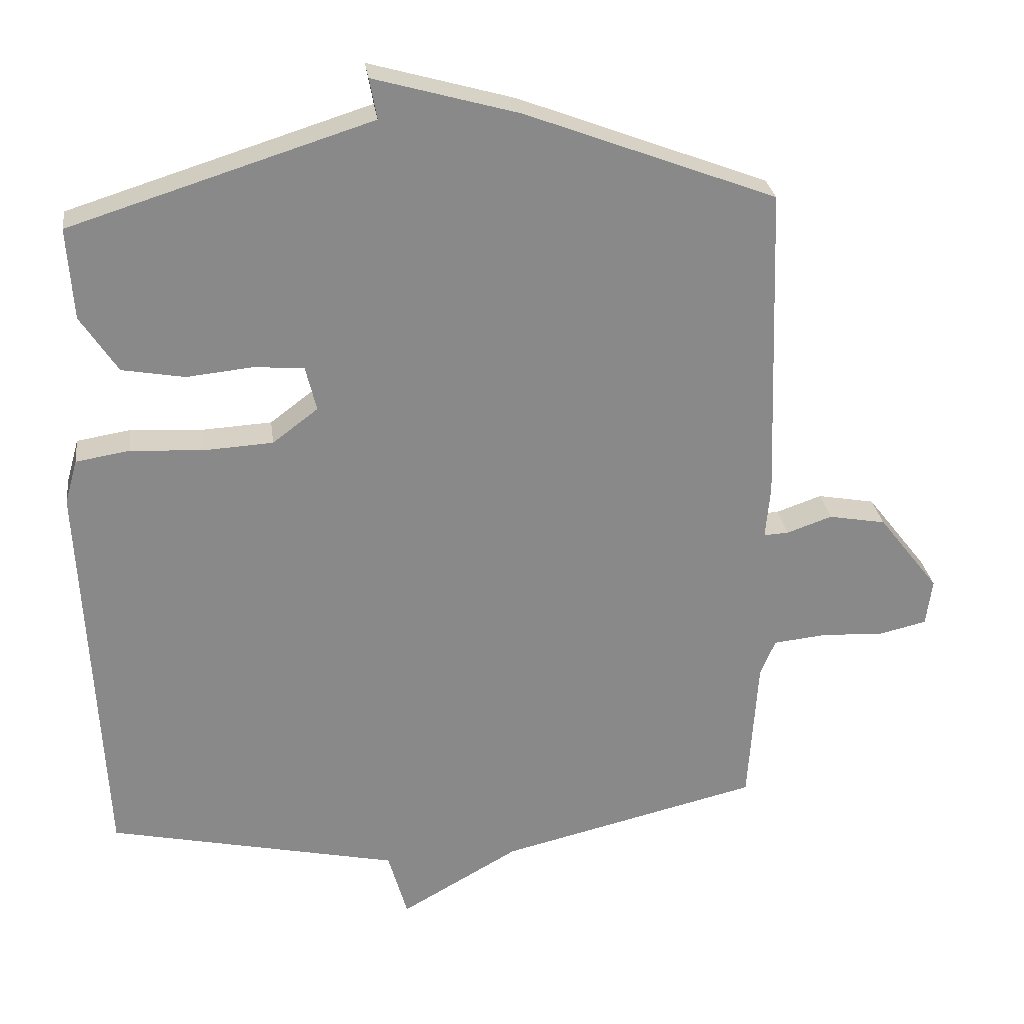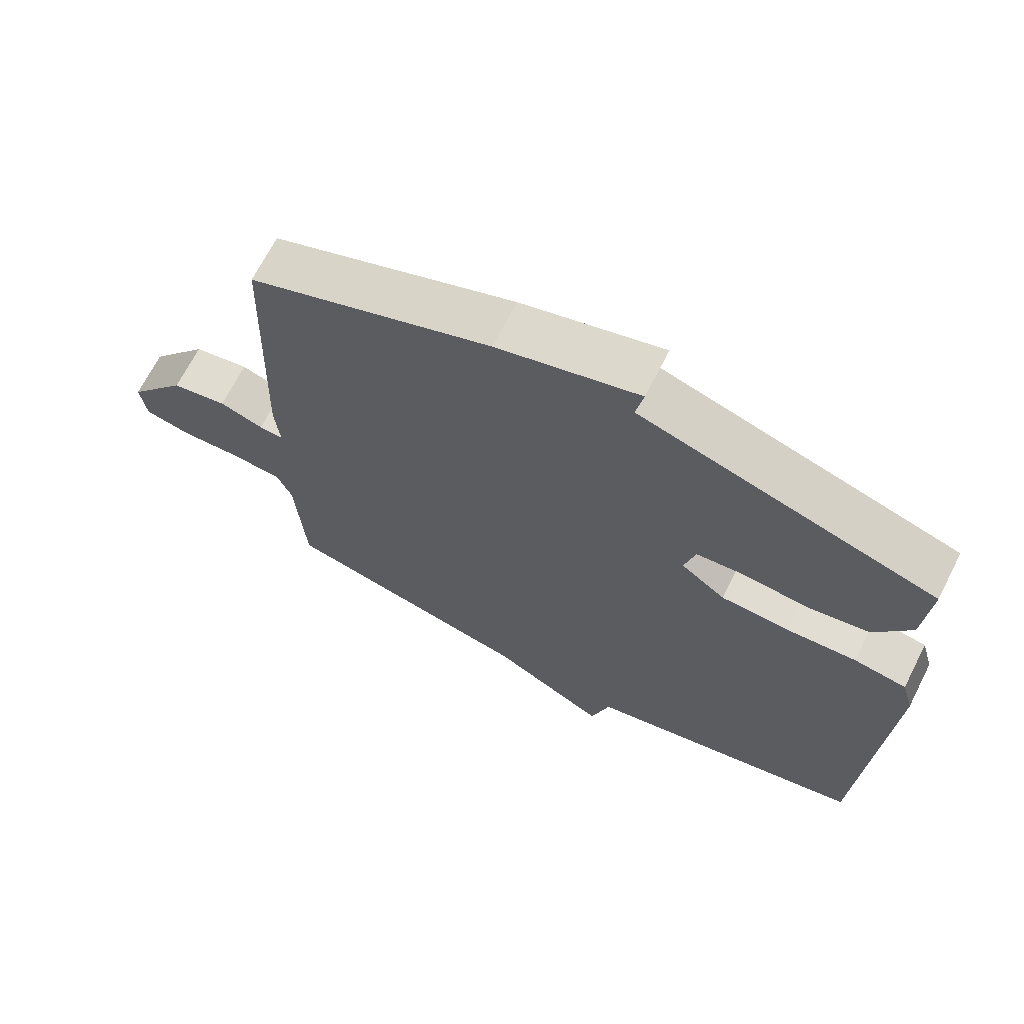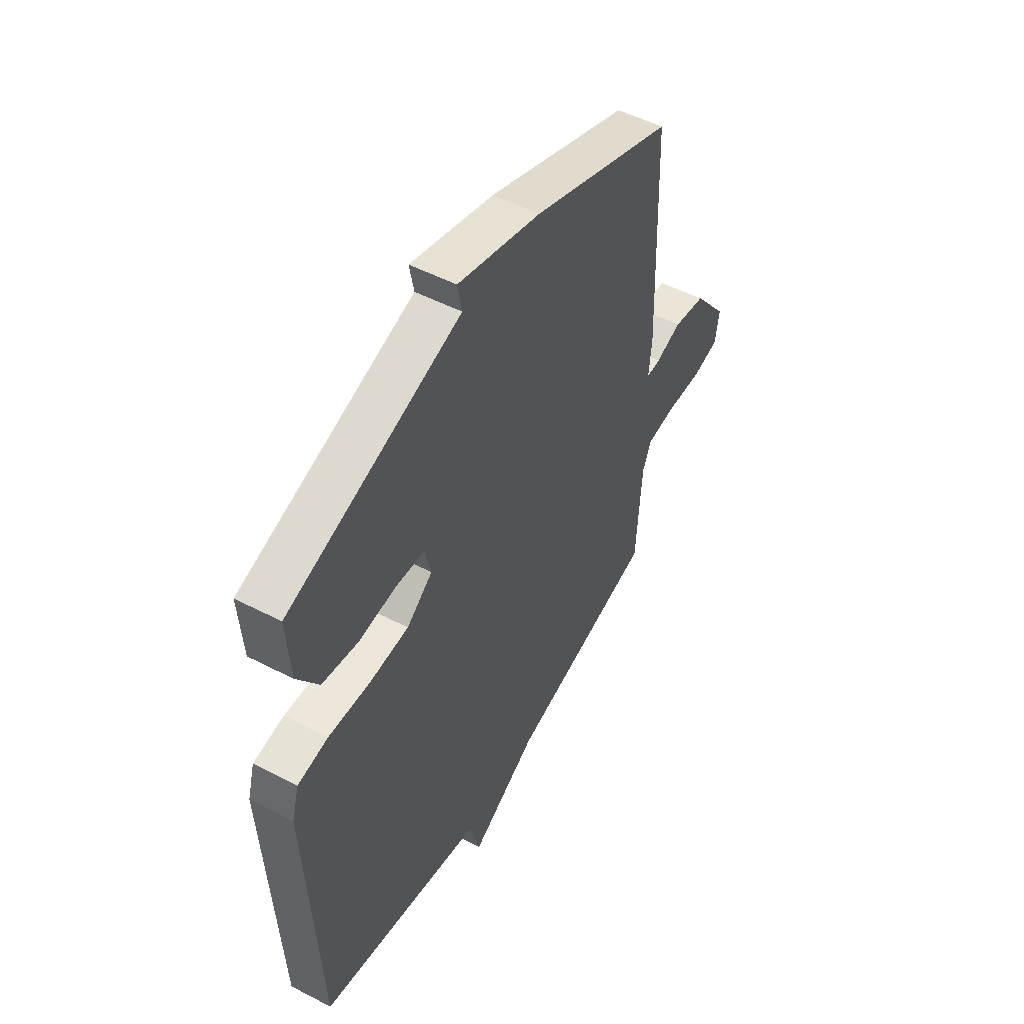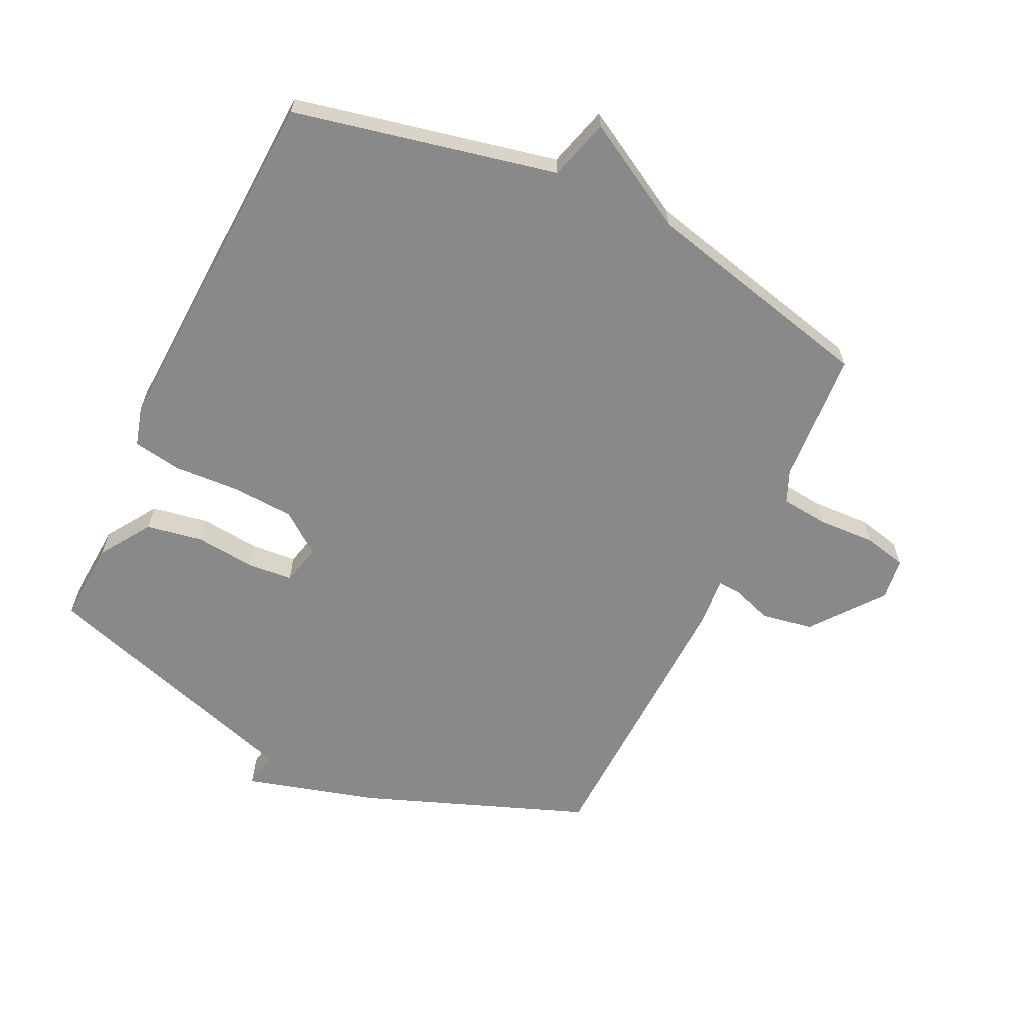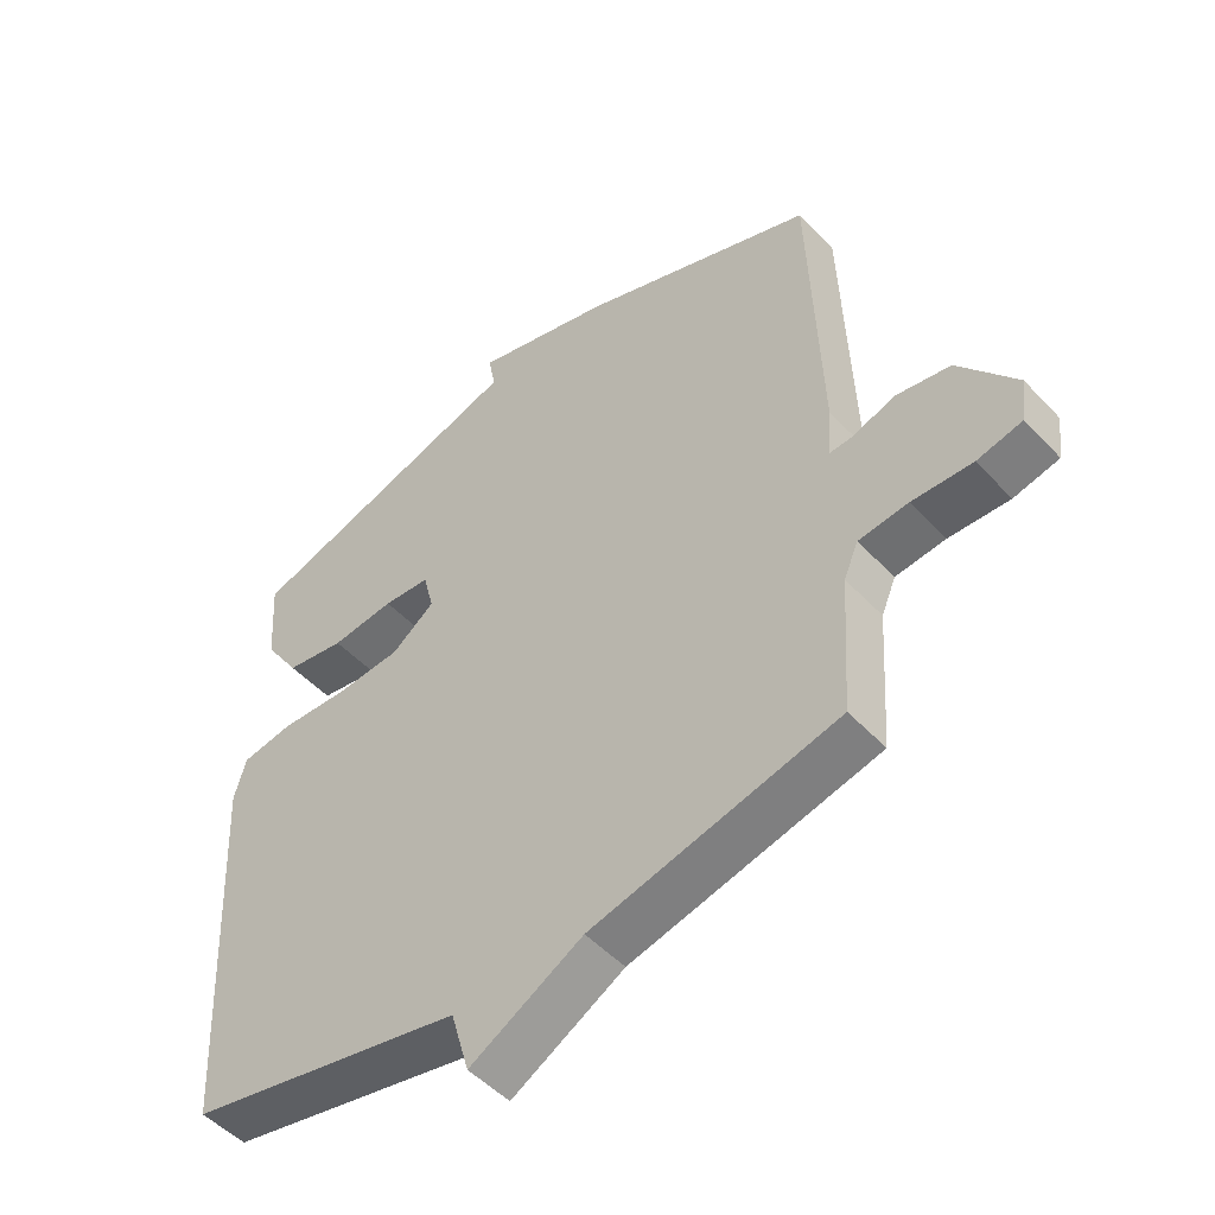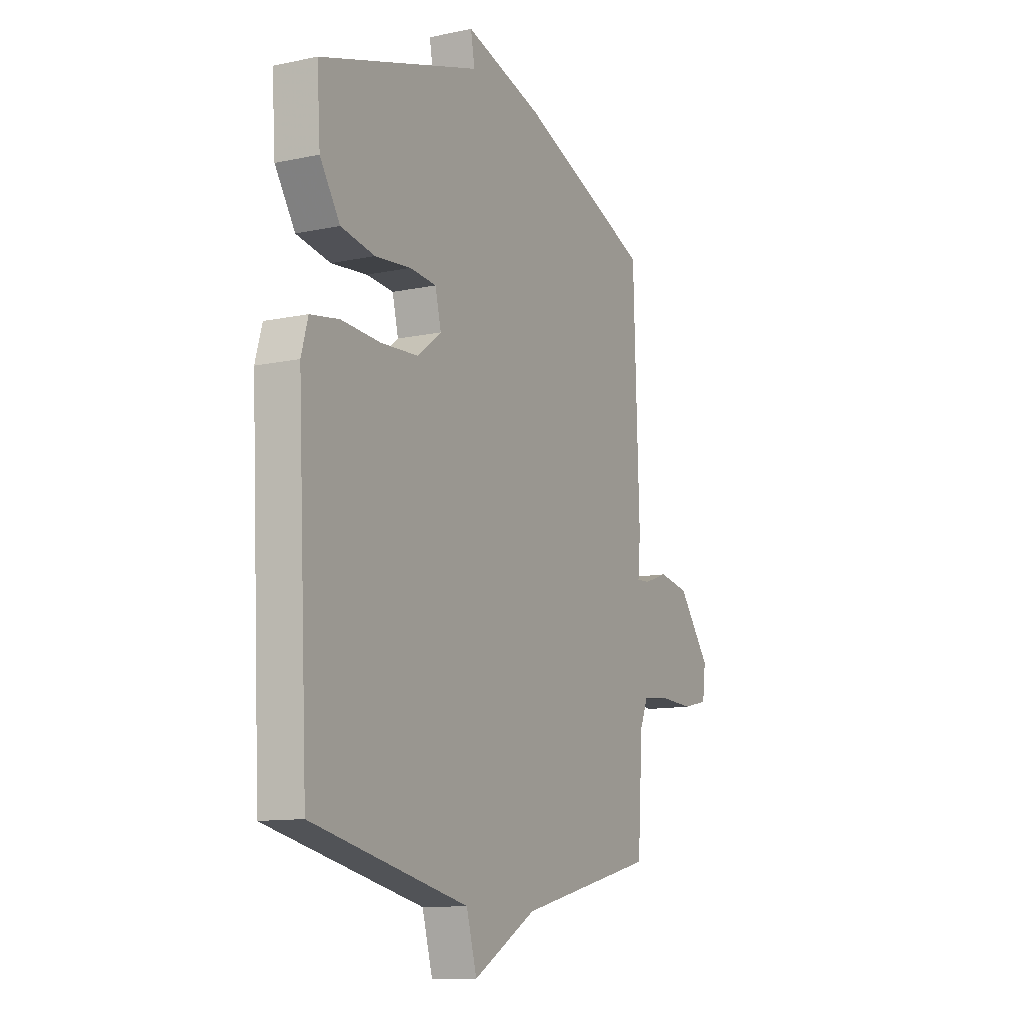
<metadata>
{"format":"obj","ext":"obj","renderer":"f3d","projection":"perspective","resolution":1024,"background":"white","views":[{"elev":27.3,"azim":172.7,"up":"+Z"},{"elev":68.4,"azim":27.0,"up":"+Z"},{"elev":51.5,"azim":119.4,"up":"+Z"},{"elev":-63.0,"azim":154.5,"up":"+Y"},{"elev":-50.3,"azim":-138.8,"up":"+Z"},{"elev":-11.5,"azim":117.3,"up":"+Z"}]}
</metadata>
<code>
v -0.5 0.07 0.5
v -0.137 0.07 0.638
v 0.074 0.07 0.697
v 0.063 0.07 0.638
v 0.5 0.07 0.5
v 0.491 0.07 0.367
v 0.437 0.07 0.285
v 0.346 0.07 0.269
v 0.249 0.07 0.279
v 0.177 0.07 0.273
v 0.161 0.07 0.208
v 0.227 0.07 0.158
v 0.328 0.07 0.152
v 0.433 0.07 0.158
v 0.511 0.07 0.145
v 0.529 0.07 0.081
v 0.5 0.07 -0.5
v 0.077 0.07 -0.591
v 0.049 0.07 -0.689
v -0.123 0.07 -0.591
v -0.5 0.07 -0.5
v -0.514 0.07 -0.286
v -0.536 0.07 -0.234
v -0.612 0.07 -0.226
v -0.704 0.07 -0.23
v -0.773 0.07 -0.214
v -0.782 0.07 -0.146
v -0.694 0.07 -0.033
v -0.611 0.07 -0.018
v -0.545 0.07 -0.041
v -0.509 0.07 -0.043
v -0.516 0.07 0.035
v -0.5 0 0.5
v -0.137 0 0.638
v 0.074 0 0.697
v 0.063 0 0.638
v 0.5 0 0.5
v 0.491 0 0.367
v 0.437 0 0.285
v 0.346 0 0.269
v 0.249 0 0.279
v 0.177 0 0.273
v 0.161 0 0.208
v 0.227 0 0.158
v 0.328 0 0.152
v 0.433 0 0.158
v 0.511 0 0.145
v 0.529 0 0.081
v 0.5 0 -0.5
v 0.077 0 -0.591
v 0.049 0 -0.689
v -0.123 0 -0.591
v -0.5 0 -0.5
v -0.514 0 -0.286
v -0.536 0 -0.234
v -0.612 0 -0.226
v -0.704 0 -0.23
v -0.773 0 -0.214
v -0.782 0 -0.146
v -0.694 0 -0.033
v -0.611 0 -0.018
v -0.545 0 -0.041
v -0.509 0 -0.043
v -0.516 0 0.035
f 2 3 4
f 1 2 4
f 32 1 4
f 31 32 4
f 28 29 30
f 27 28 30
f 26 27 30
f 25 26 30
f 24 25 30
f 23 24 30 31
f 22 23 31 4
f 20 21 22 4
f 18 19 20 4
f 16 17 18
f 15 16 18
f 14 15 18
f 13 14 18
f 12 13 18
f 11 12 18
f 7 8 9
f 6 7 9
f 5 6 9
f 4 5 9
f 4 9 10
f 11 18 4
f 4 10 11
f 36 35 34
f 36 34 33
f 36 33 64
f 36 64 63
f 62 61 60
f 62 60 59
f 62 59 58
f 62 58 57
f 62 57 56
f 63 62 56 55
f 36 63 55 54
f 36 54 53 52
f 36 52 51 50
f 50 49 48
f 50 48 47
f 50 47 46
f 50 46 45
f 50 45 44
f 50 44 43
f 41 40 39
f 41 39 38
f 41 38 37
f 41 37 36
f 42 41 36
f 36 50 43
f 43 42 36
f 1 33 34 2
f 2 34 35 3
f 3 35 36 4
f 4 36 37 5
f 5 37 38 6
f 6 38 39 7
f 7 39 40 8
f 8 40 41 9
f 9 41 42 10
f 10 42 43 11
f 11 43 44 12
f 12 44 45 13
f 13 45 46 14
f 14 46 47 15
f 15 47 48 16
f 16 48 49 17
f 17 49 50 18
f 18 50 51 19
f 19 51 52 20
f 20 52 53 21
f 21 53 54 22
f 22 54 55 23
f 23 55 56 24
f 24 56 57 25
f 25 57 58 26
f 26 58 59 27
f 27 59 60 28
f 28 60 61 29
f 29 61 62 30
f 30 62 63 31
f 31 63 64 32
f 32 64 33 1

</code>
